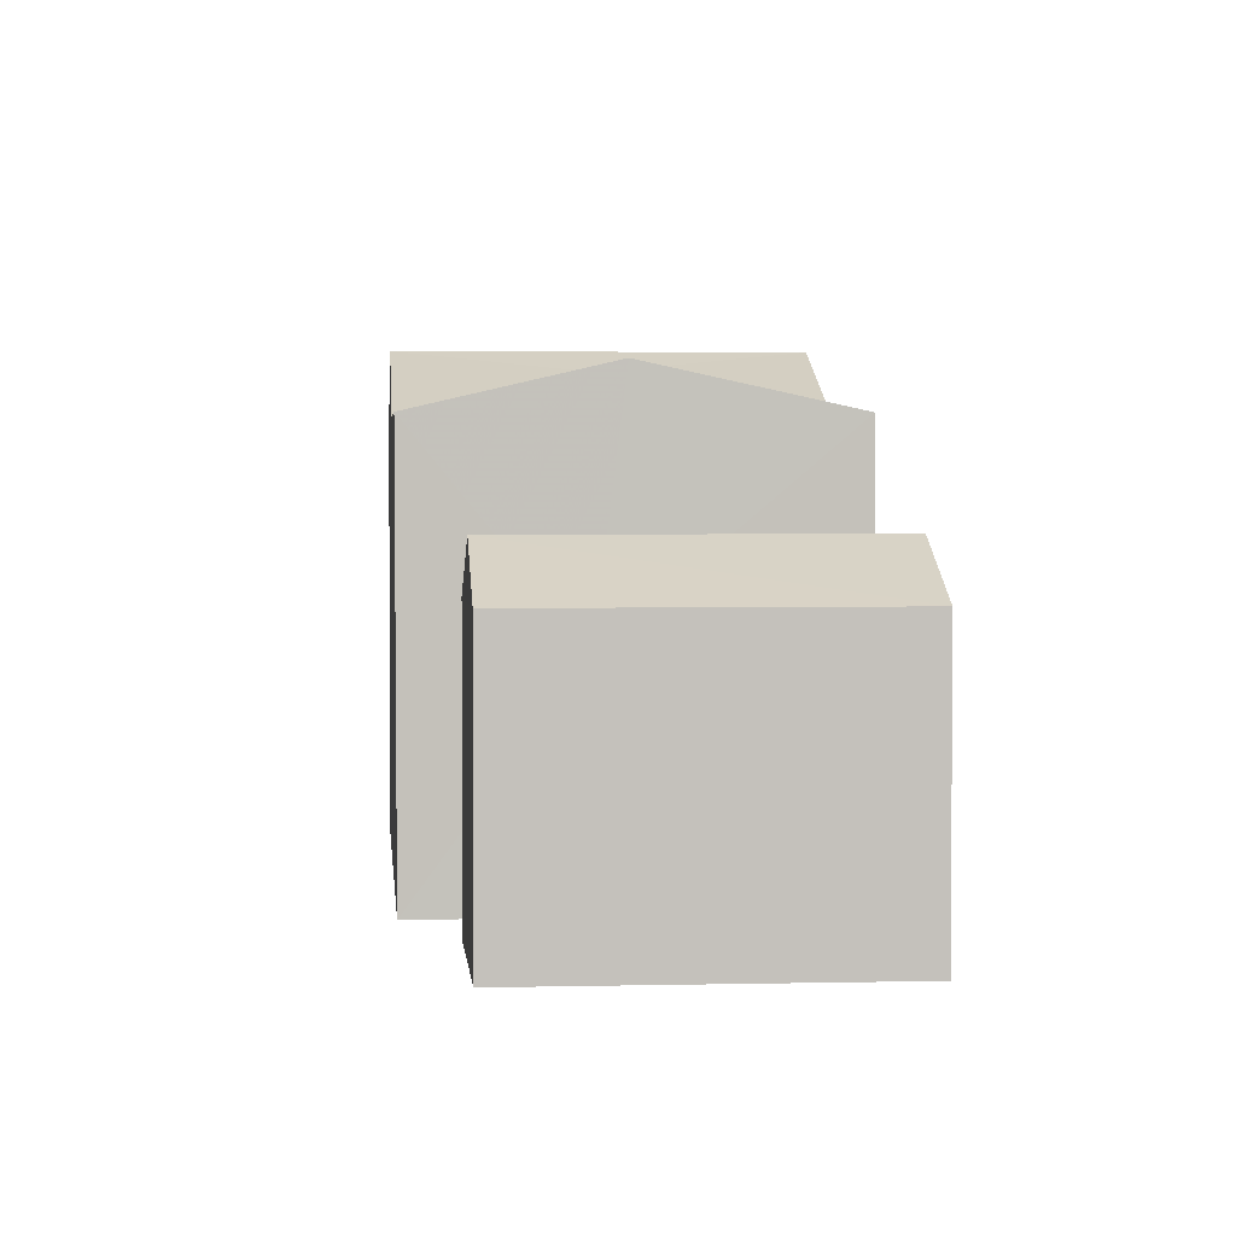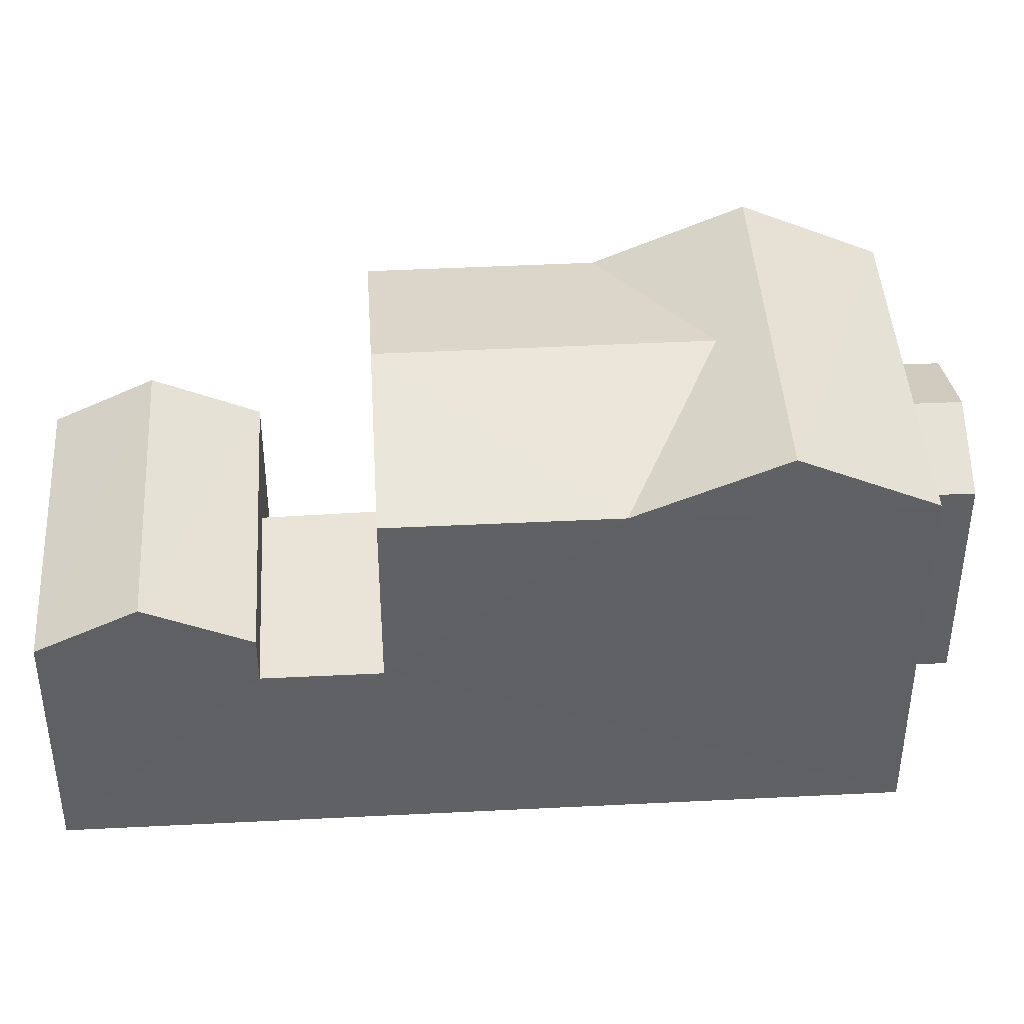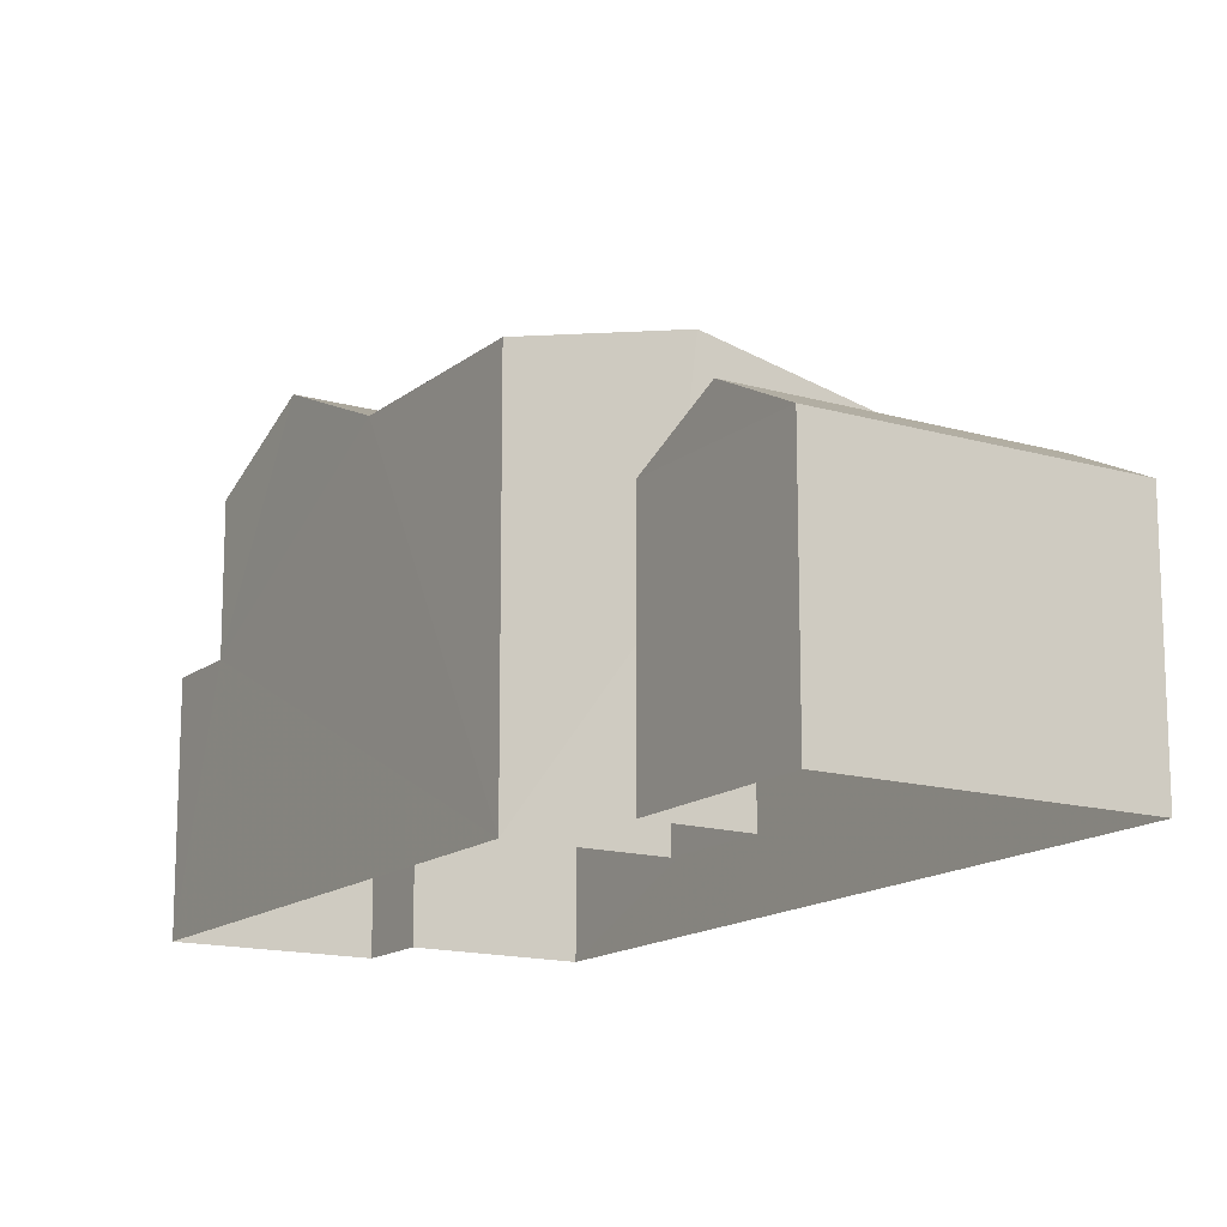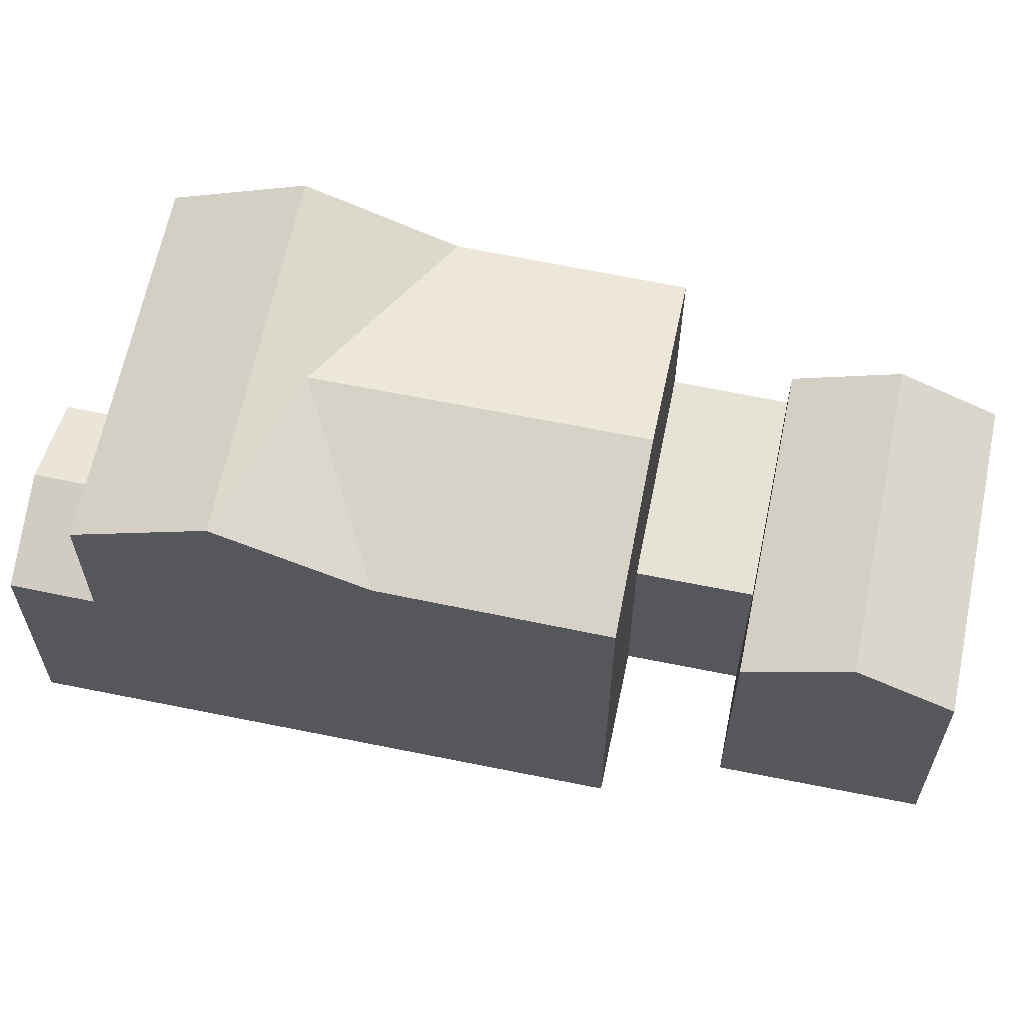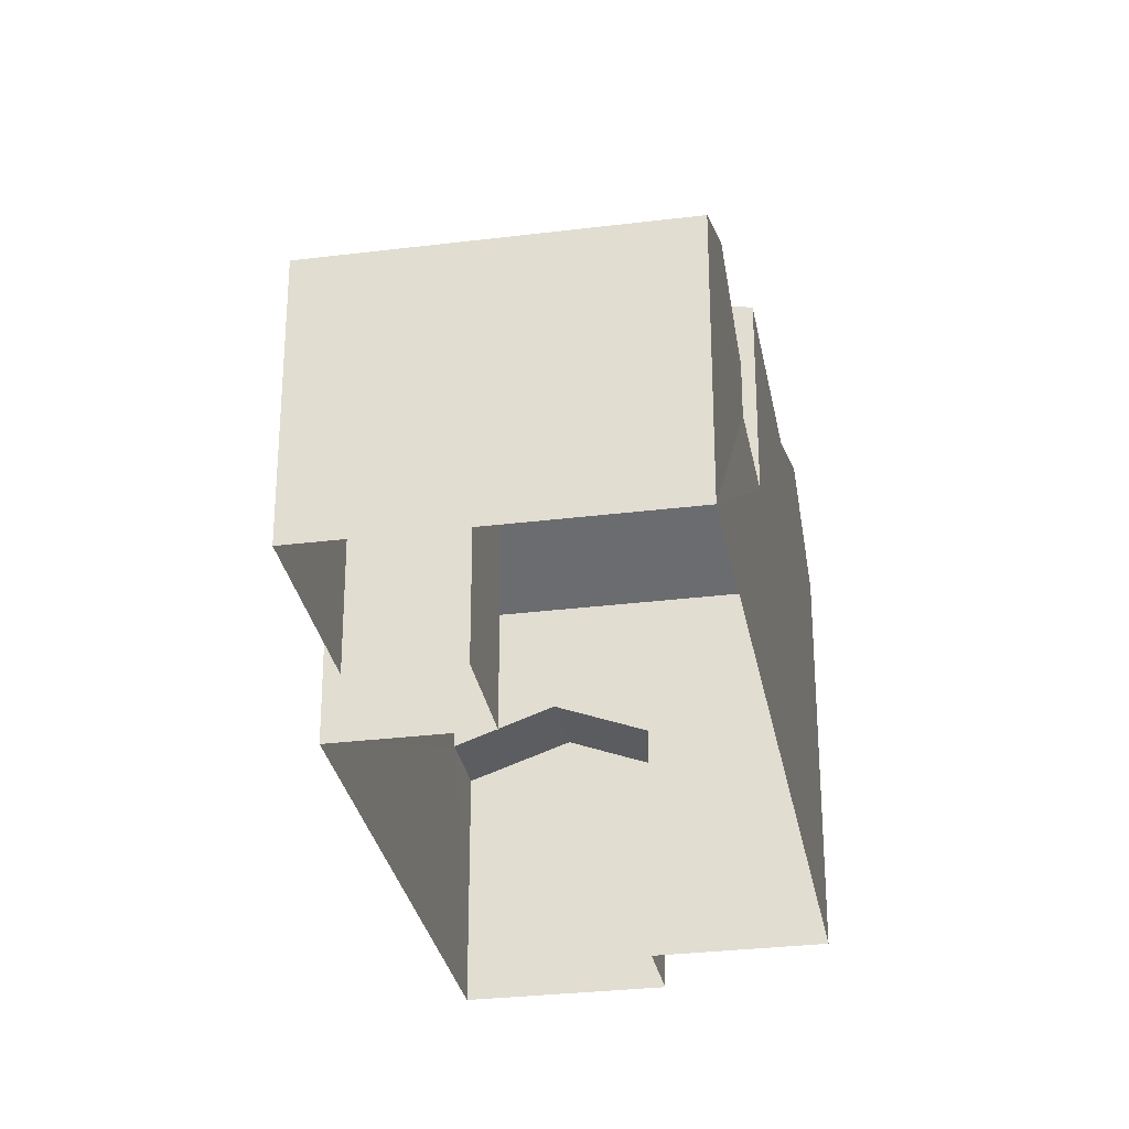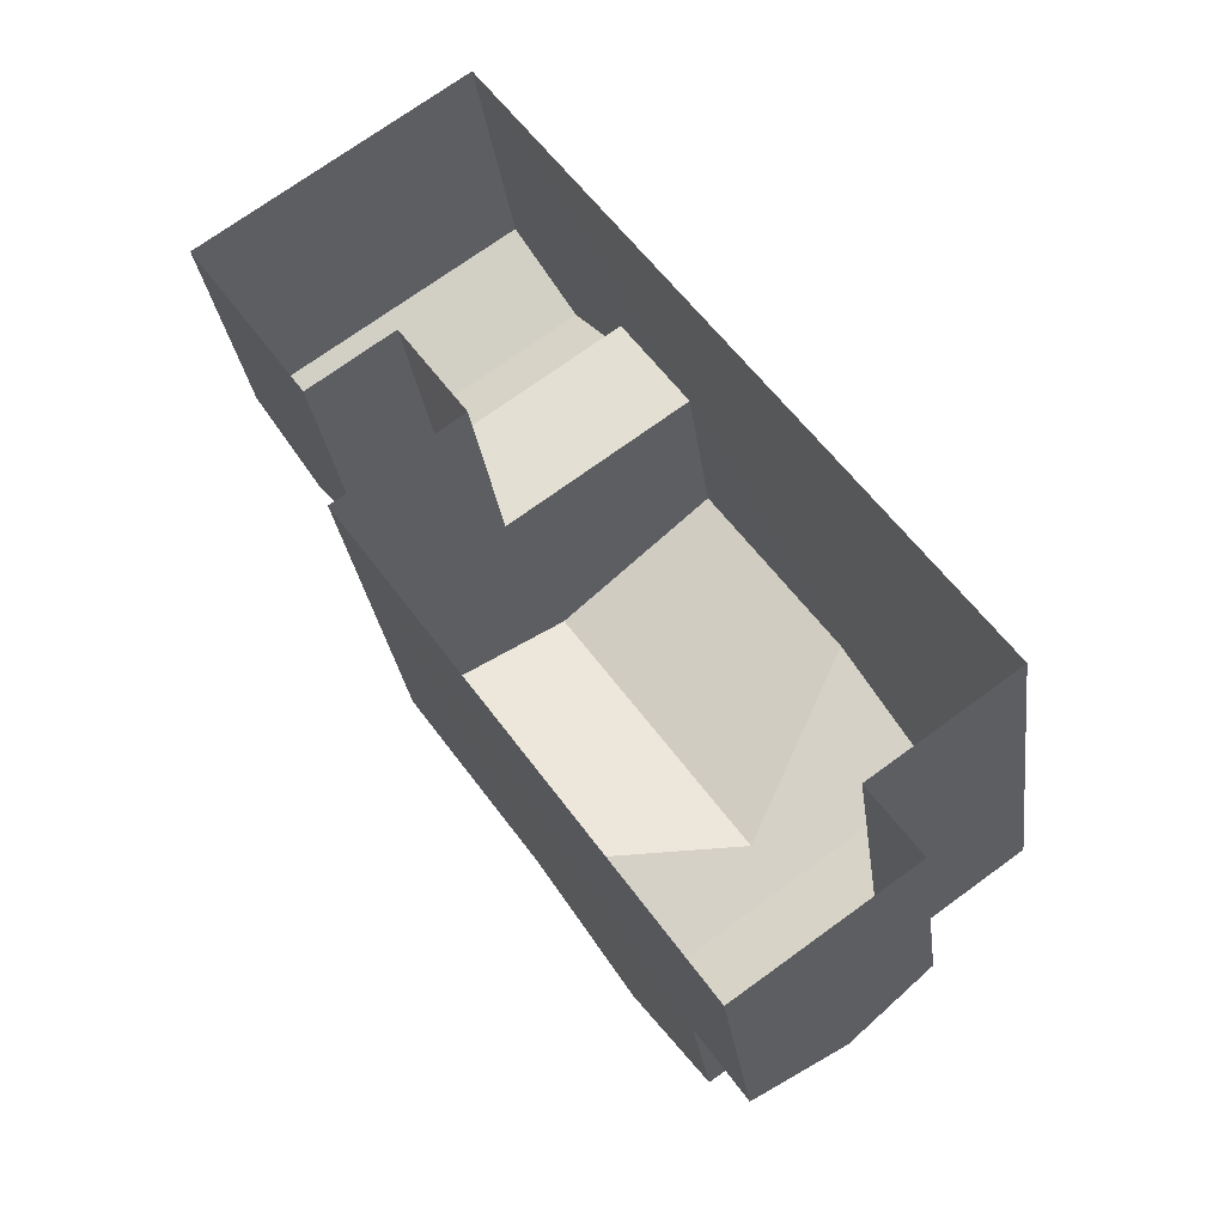
<metadata>
{"format":"obj","ext":"obj","renderer":"f3d","projection":"perspective","resolution":1024,"background":"white","views":[{"elev":2.6,"azim":139.7,"up":"+Z"},{"elev":43.3,"azim":-129.0,"up":"+Z"},{"elev":-14.9,"azim":112.6,"up":"+Z"},{"elev":63.7,"azim":66.1,"up":"+Z"},{"elev":-30.0,"azim":154.7,"up":"+Z"},{"elev":-28.2,"azim":-172.6,"up":"+Y"}]}
</metadata>
<code>
v -3.161e+05 4.01e+04 3.395
v -3.161e+05 4.011e+04 3.395
v -3.161e+05 4.01e+04 3.393
v -3.161e+05 4.011e+04 3.391
v -3.161e+05 4.011e+04 3.393
v -3.161e+05 4.011e+04 3.397
v -3.161e+05 4.012e+04 3.394
v -3.161e+05 4.012e+04 3.39
v -3.161e+05 4.012e+04 3.391
v -3.161e+05 4.012e+04 3.392
v -3.161e+05 4.011e+04 12.92
v -3.161e+05 4.011e+04 13.94
v -3.161e+05 4.011e+04 14.42
v -3.161e+05 4.011e+04 14.43
v -3.161e+05 4.011e+04 12.93
v -3.161e+05 4.012e+04 10.73
v -3.161e+05 4.012e+04 9.575
v -3.161e+05 4.012e+04 10.72
v -3.161e+05 4.012e+04 9.579
v -3.161e+05 4.011e+04 12.92
v -3.161e+05 4.012e+04 13.94
v -3.161e+05 4.01e+04 10.19
v -3.161e+05 4.01e+04 10.19
v -3.161e+05 4.01e+04 9.301
v -3.161e+05 4.01e+04 9.301
v -3.161e+05 4.012e+04 9.578
v -3.161e+05 4.012e+04 9.574
v -3.161e+05 4.012e+04 12.92
v -3.161e+05 4.012e+04 8.389
v -3.161e+05 4.012e+04 8.389
v -3.161e+05 4.011e+04 8.387
v -3.161e+05 4.012e+04 8.386
v -3.161e+05 4.01e+04 12.92
v -3.161e+05 4.011e+04 12.93
v -3.161e+05 4.011e+04 9.304
v -3.161e+05 4.01e+04 9.304
f 1 2 3
f 3 2 4
f 5 2 6
f 7 5 6
f 8 9 10
f 8 10 7
f 4 2 5
f 10 5 7
f 11 12 13
f 12 14 13
f 15 14 12
f 16 17 18
f 16 19 17
f 11 20 21
f 12 11 21
f 22 23 24
f 25 22 24
f 18 26 16
f 18 27 26
f 21 28 15
f 12 21 15
f 29 30 31
f 32 29 31
f 14 33 13
f 14 34 33
f 35 36 23
f 22 35 23
f 10 9 32
f 9 17 32
f 32 19 29
f 32 17 19
f 2 1 36
f 35 2 36
f 13 33 25
f 20 11 4
f 11 13 25
f 25 24 3
f 4 25 3
f 11 25 4
f 4 5 31
f 20 4 31
f 20 31 21
f 31 30 28
f 31 28 21
f 36 1 24
f 36 24 23
f 1 3 24
f 16 26 29
f 26 7 29
f 19 16 29
f 30 7 6
f 15 28 30
f 14 15 34
f 34 15 6
f 29 7 30
f 15 30 6
f 10 31 5
f 10 32 31
f 9 8 17
f 17 27 18
f 17 8 27
f 26 8 7
f 26 27 8
f 34 6 35
f 6 2 35
f 22 33 34
f 25 33 22
f 22 34 35

</code>
